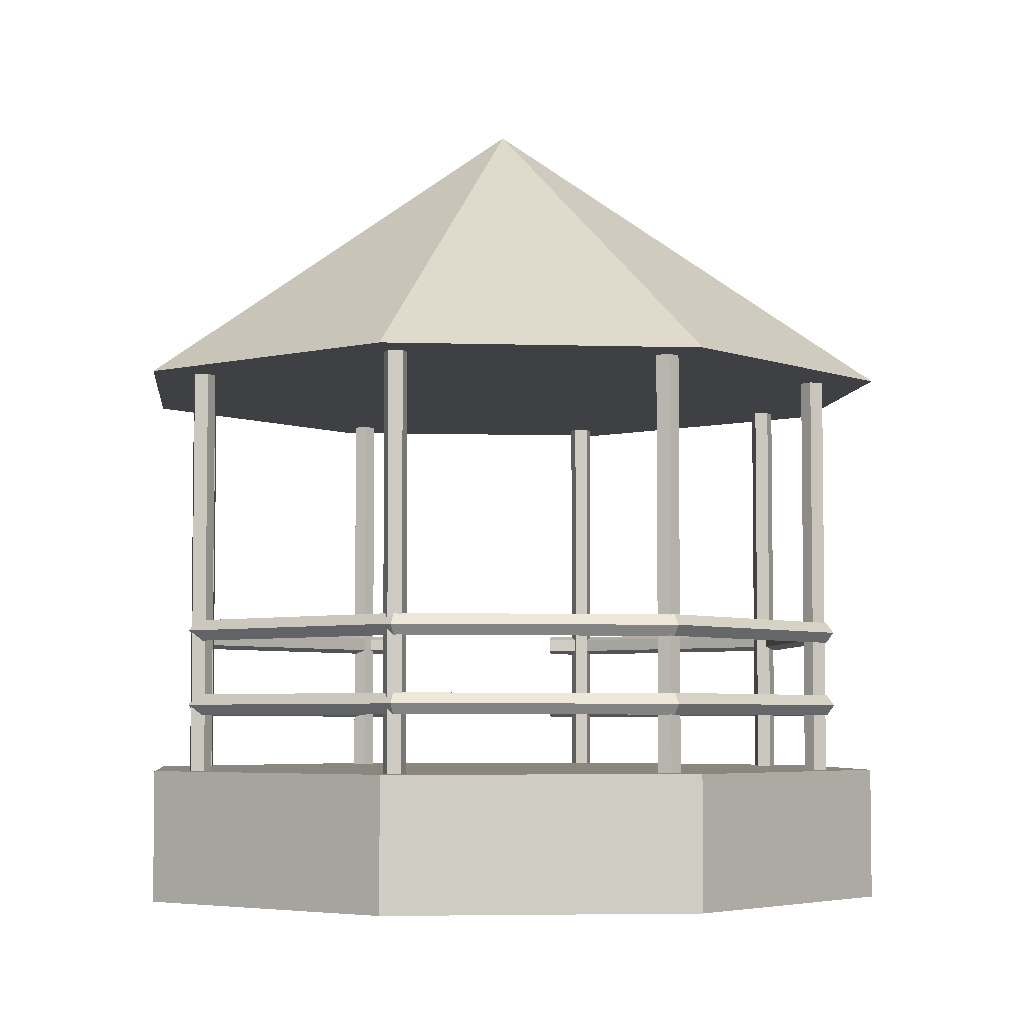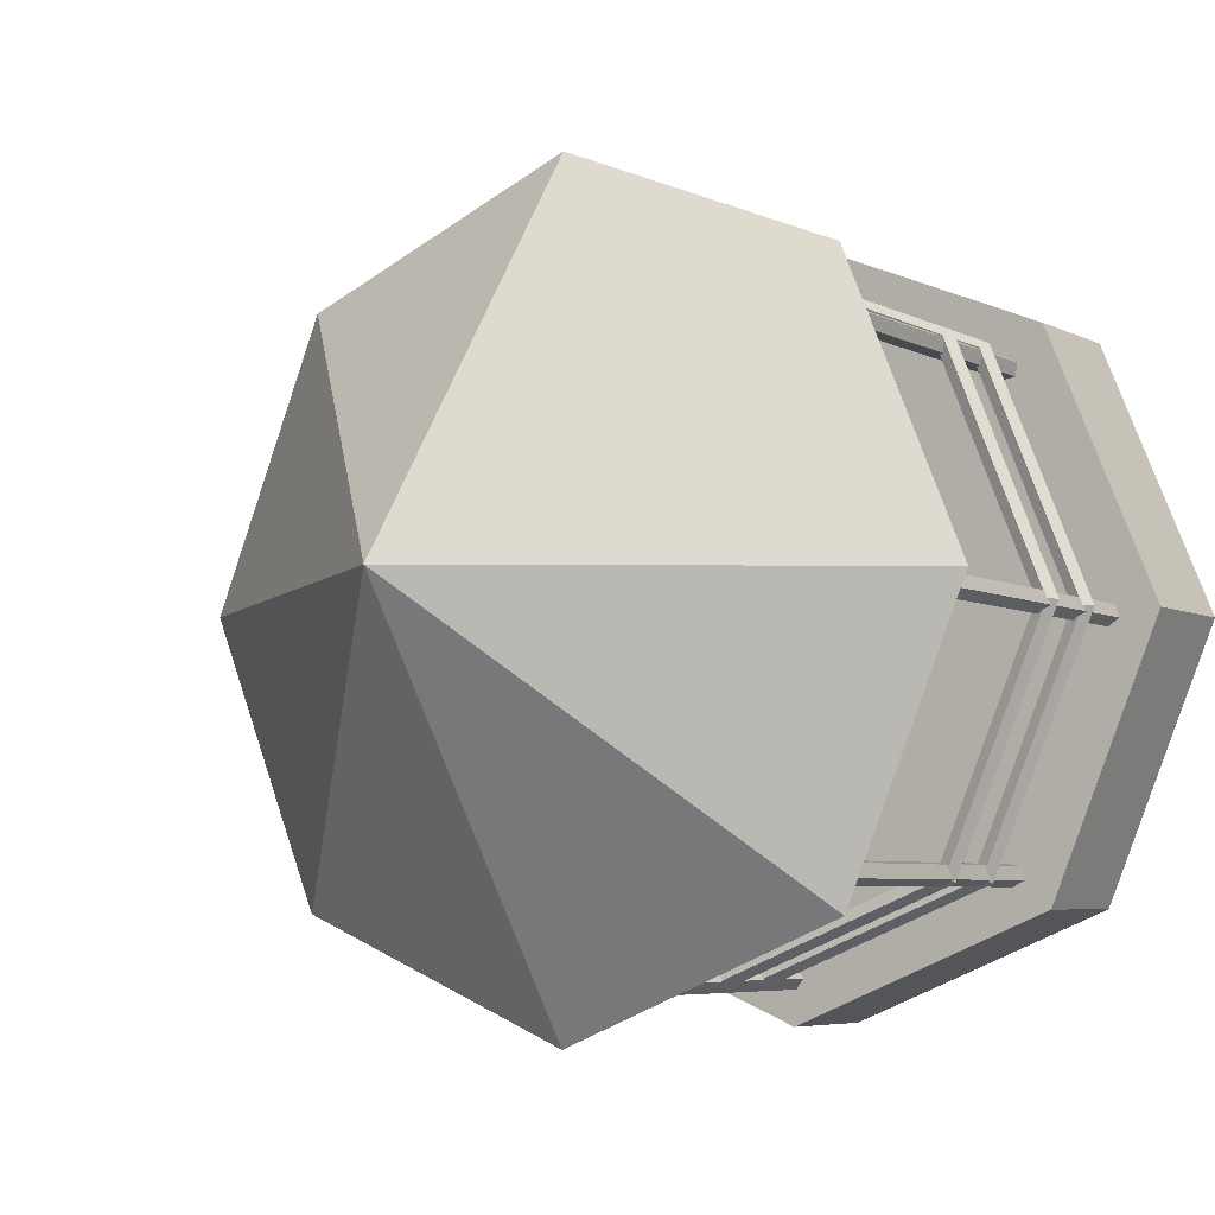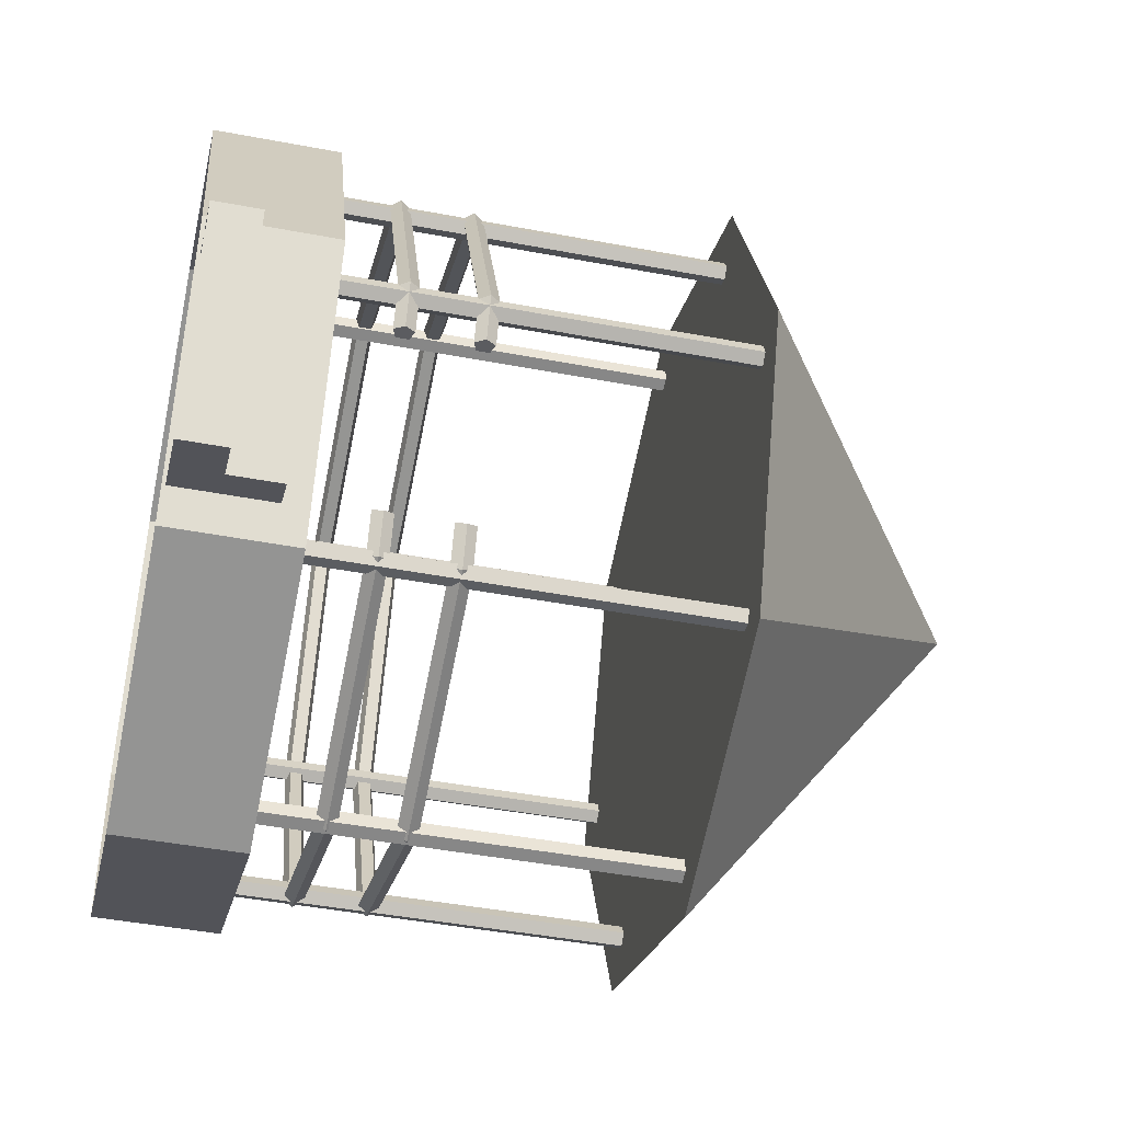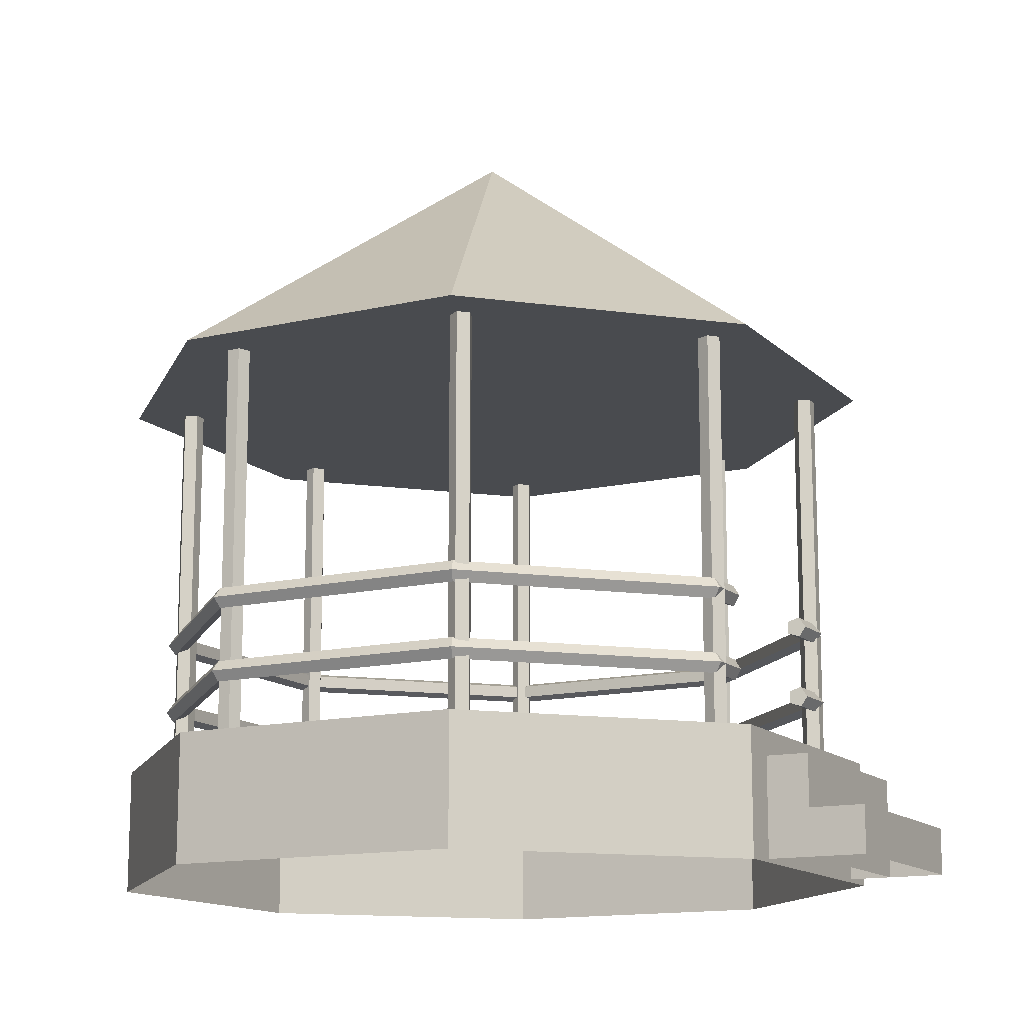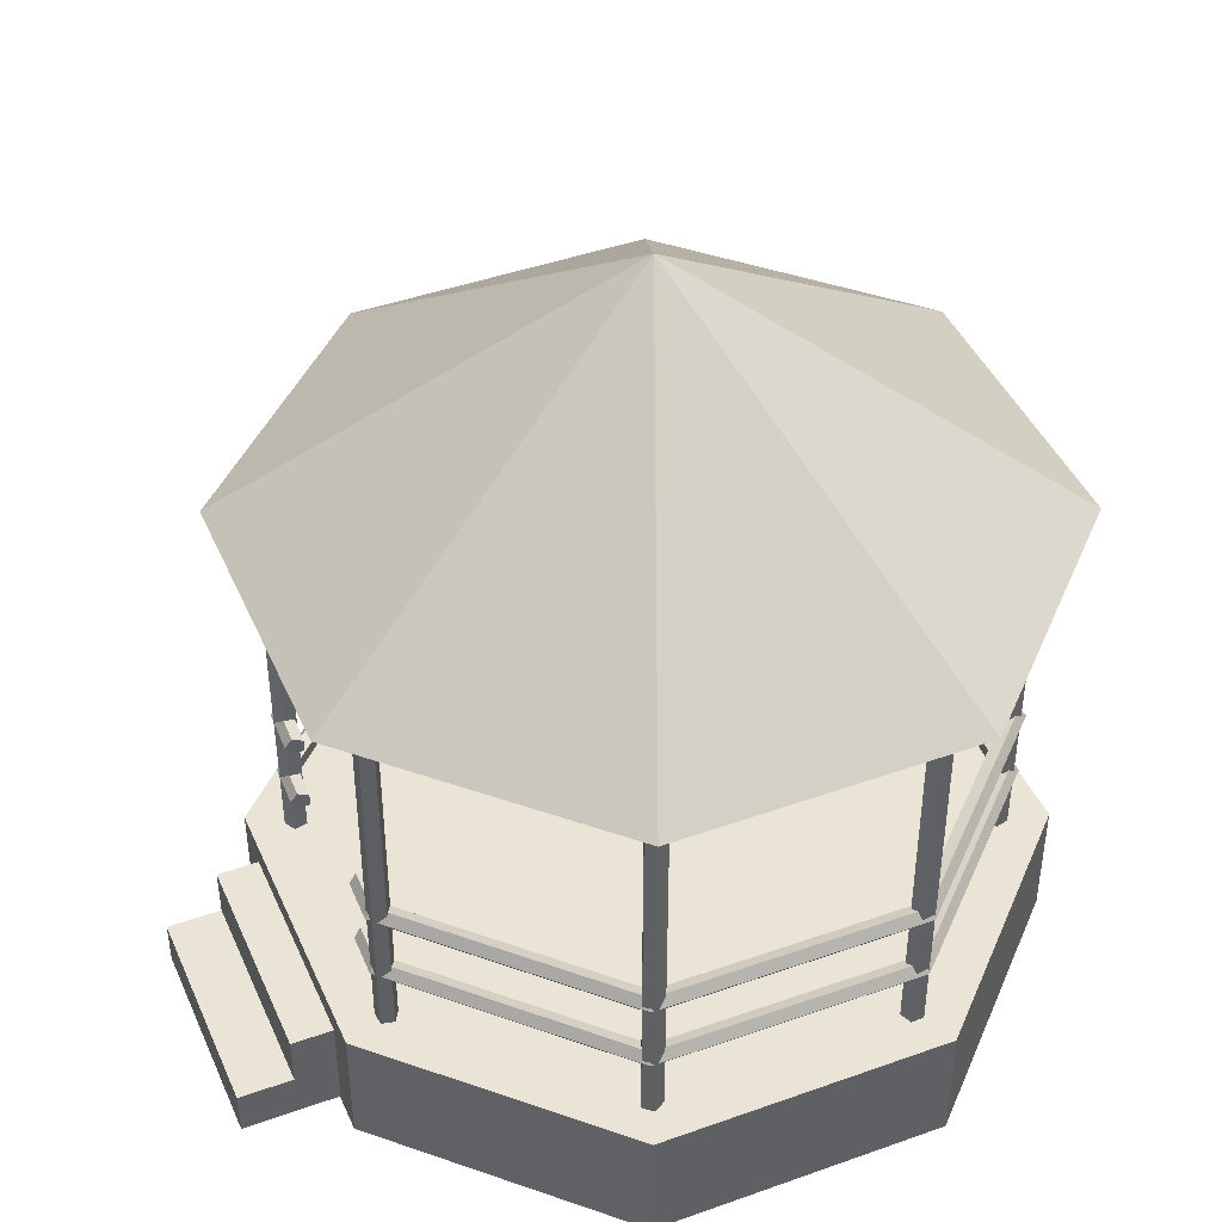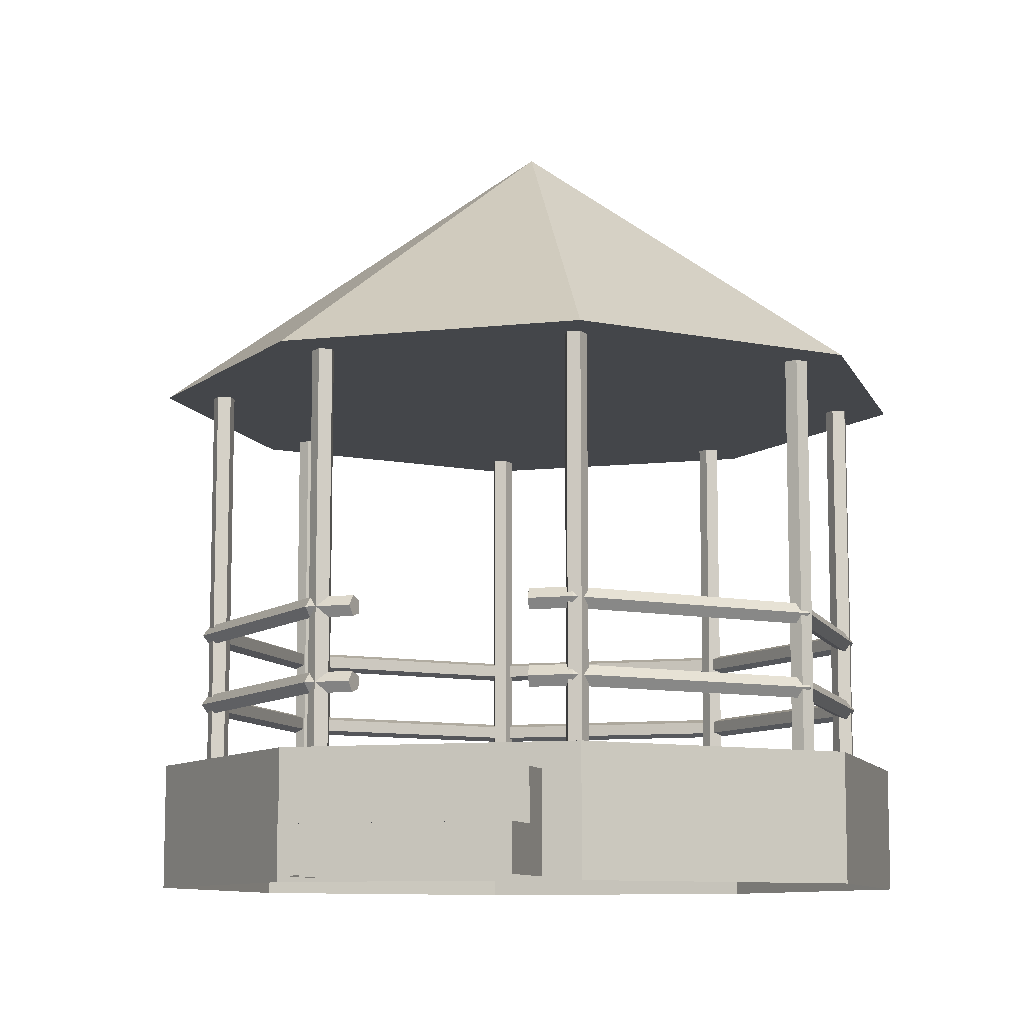
<metadata>
{"format":"obj","ext":"obj","renderer":"f3d","projection":"perspective","resolution":1024,"background":"white","views":[{"elev":-4.8,"azim":-73.5,"up":"+Y"},{"elev":-5.6,"azim":-146.2,"up":"+Z"},{"elev":-44.6,"azim":77.5,"up":"+Z"},{"elev":-13.8,"azim":50.2,"up":"+Y"},{"elev":43.7,"azim":179.7,"up":"+Y"},{"elev":-9.6,"azim":128.8,"up":"+Y"}]}
</metadata>
<code>
o Cube
v -5.062 4.288 2.828
v -5.062 2.112 2.828
v -4.994 4.288 2.828
v -4.994 2.112 2.828
v -4.973 4.288 2.763
v -4.973 2.112 2.763
v -5.028 4.288 2.723
v -5.028 2.112 2.723
v -4.716 2.17 1.411
v -4.716 1.526 1.411
v -5.292 2.17 2.802
v -5.292 1.526 2.802
v -4.716 2.17 4.193
v -4.716 1.526 4.193
v -3.325 2.17 4.77
v -3.325 1.526 4.77
v -1.934 2.17 4.193
v -1.934 1.526 4.193
v -1.431 2.043 2.627
v -1.358 1.526 2.802
v -1.861 2.043 1.587
v -1.934 1.526 1.411
v -3.325 2.17 0.8353
v -3.325 1.526 0.8353
v -5.083 2.112 2.763
v -5.083 4.288 2.763
v -1.613 2.112 2.723
v -1.613 4.288 2.723
v -1.558 2.112 2.763
v -1.558 4.288 2.763
v -1.579 2.112 2.828
v -1.579 4.288 2.828
v -1.647 2.112 2.828
v -1.647 4.288 2.828
v -1.668 2.112 2.763
v -1.668 4.288 2.763
v -4.569 2.112 3.948
v -4.569 4.288 3.948
v -4.502 2.112 3.937
v -4.502 4.288 3.937
v -4.471 2.112 3.998
v -4.471 4.288 3.998
v -4.519 2.112 4.046
v -4.519 4.288 4.046
v -4.579 2.112 4.015
v -4.579 4.288 4.015
v -2.154 2.112 1.533
v -2.154 4.288 1.533
v -2.087 2.112 1.522
v -2.087 4.288 1.522
v -2.056 2.112 1.582
v -2.056 4.288 1.582
v -2.104 2.112 1.63
v -2.104 4.288 1.63
v -2.164 2.112 1.6
v -2.164 4.288 1.6
v -3.378 2.112 4.489
v -3.378 4.288 4.489
v -3.338 2.112 4.434
v -3.338 4.288 4.434
v -3.274 2.112 4.455
v -3.274 4.288 4.455
v -3.274 2.112 4.523
v -3.274 4.288 4.523
v -3.338 2.112 4.544
v -3.338 4.288 4.544
v -3.378 2.112 1.073
v -3.378 4.288 1.073
v -3.338 2.112 1.018
v -3.338 4.288 1.018
v -3.274 2.112 1.039
v -3.274 4.288 1.039
v -3.274 2.112 1.107
v -3.274 4.288 1.107
v -3.338 2.112 1.128
v -3.338 4.288 1.128
v -2.154 2.112 4.029
v -2.154 4.288 4.029
v -2.164 2.112 3.962
v -2.164 4.288 3.962
v -2.104 2.112 3.931
v -2.104 4.288 3.931
v -2.056 2.112 3.979
v -2.056 4.288 3.979
v -2.087 2.112 4.04
v -2.087 4.288 4.04
v -4.569 2.112 1.614
v -4.569 4.288 1.614
v -4.579 2.112 1.547
v -4.579 4.288 1.547
v -4.519 2.112 1.516
v -4.519 4.288 1.516
v -4.471 2.112 1.564
v -4.471 4.288 1.564
v -4.502 2.112 1.625
v -4.502 4.288 1.625
v -2.097 2.822 4.047
v -2.14 2.841 4.004
v -2.14 2.905 4.004
v -2.097 2.925 4.047
v -2.071 2.873 4.074
v -3.337 2.822 4.551
v -3.337 2.841 4.491
v -3.337 2.905 4.491
v -3.337 2.925 4.551
v -3.337 2.873 4.589
v -4.57 2.822 4.03
v -4.527 2.841 3.988
v -4.527 2.905 3.988
v -4.57 2.925 4.03
v -4.597 2.873 4.057
v -5.074 2.822 2.79
v -5.013 2.841 2.791
v -5.013 2.905 2.791
v -5.074 2.925 2.79
v -5.111 2.873 2.79
v -4.553 2.822 1.557
v -4.511 2.841 1.6
v -4.511 2.905 1.6
v -4.553 2.925 1.557
v -4.579 2.873 1.531
v -3.313 2.822 1.054
v -3.313 2.841 1.114
v -3.313 2.905 1.114
v -3.313 2.925 1.054
v -3.313 2.873 1.016
v -2.08 2.822 1.574
v -2.123 2.841 1.617
v -2.123 2.905 1.617
v -2.08 2.925 1.574
v -2.053 2.873 1.548
v -1.576 2.822 2.814
v -1.637 2.841 2.814
v -1.637 2.905 2.814
v -1.576 2.925 2.814
v -1.539 2.873 2.815
v -1.539 2.5 2.815
v -1.576 2.551 2.814
v -1.637 2.532 2.814
v -1.637 2.468 2.814
v -1.576 2.448 2.814
v -2.053 2.5 1.548
v -2.08 2.551 1.574
v -2.123 2.532 1.617
v -2.123 2.468 1.617
v -2.08 2.448 1.574
v -3.313 2.5 1.016
v -3.313 2.551 1.054
v -3.313 2.532 1.114
v -3.313 2.468 1.114
v -3.313 2.448 1.054
v -4.579 2.5 1.531
v -4.553 2.551 1.557
v -4.511 2.532 1.6
v -4.511 2.468 1.6
v -4.553 2.448 1.557
v -5.111 2.5 2.79
v -5.074 2.551 2.79
v -5.013 2.532 2.791
v -5.013 2.468 2.791
v -5.074 2.448 2.79
v -4.597 2.5 4.057
v -4.57 2.551 4.03
v -4.527 2.532 3.988
v -4.527 2.468 3.988
v -4.57 2.448 4.03
v -3.337 2.5 4.589
v -3.337 2.551 4.551
v -3.337 2.532 4.491
v -3.337 2.468 4.491
v -3.337 2.448 4.551
v -2.071 2.5 4.074
v -2.097 2.551 4.047
v -2.14 2.532 4.004
v -2.14 2.468 4.004
v -2.097 2.448 4.047
v -3.325 4.175 0.805
v -1.913 4.175 1.39
v -1.328 4.175 2.802
v -1.913 4.175 4.215
v -3.325 4.175 4.8
v -4.737 4.175 4.215
v -5.322 4.175 2.802
v -4.737 4.175 1.39
v -3.325 5.587 2.802
v -1.656 2.925 2.603
v -2.001 2.925 1.777
v -1.713 2.841 2.614
v -2.049 2.841 1.808
v -1.656 2.822 2.603
v -2.001 2.822 1.777
v -1.713 2.905 2.614
v -2.049 2.905 1.808
v -1.622 2.873 2.597
v -1.972 2.873 1.757
v -1.622 2.5 2.597
v -1.972 2.5 1.757
v -1.713 2.532 2.614
v -2.049 2.532 1.808
v -1.656 2.448 2.603
v -2.001 2.448 1.777
v -1.713 2.468 2.614
v -2.049 2.468 1.808
v -1.656 2.551 2.603
v -2.001 2.551 1.777
v -1.934 2.17 1.411
v -1.358 2.17 2.802
v -1.664 2.043 1.506
v -1.234 2.043 2.545
v -1.861 1.544 1.587
v -1.431 1.544 2.627
v -1.664 1.544 1.506
v -1.234 1.544 2.545
v -0.9752 1.544 2.438
v -1.406 1.544 1.399
v -0.9752 1.78 2.438
v -1.406 1.78 1.399
v -1.234 1.78 2.545
v -1.664 1.78 1.506
f 27 28 30 29
f 25 26 7 8
f 2 1 26 25
f 4 3 1 2
f 6 5 3 4
f 8 7 5 6
f 10 9 23 24
f 12 11 9 10
f 206 23 17 207
f 14 13 11 12
f 16 15 13 14
f 18 17 15 16
f 20 207 17 18
f 208 212 210 21
f 24 23 206 22
f 29 30 32 31
f 31 32 34 33
f 134 192 188 133
f 33 34 36 35
f 35 36 28 27
f 37 38 40 39
f 39 40 42 41
f 41 42 44 43
f 43 44 46 45
f 45 46 38 37
f 47 48 50 49
f 49 50 52 51
f 51 52 54 53
f 53 54 56 55
f 55 56 48 47
f 57 58 60 59
f 59 60 62 61
f 61 62 64 63
f 135 186 192 134
f 63 64 66 65
f 65 66 58 57
f 67 68 70 69
f 69 70 72 71
f 71 72 74 73
f 73 74 76 75
f 75 76 68 67
f 77 78 80 79
f 79 80 82 81
f 81 82 84 83
f 83 84 86 85
f 85 86 78 77
f 87 88 90 89
f 89 90 92 91
f 91 92 94 93
f 136 194 186 135
f 93 94 96 95
f 95 96 88 87
f 97 132 136 101
f 98 133 132 97
f 99 134 133 98
f 100 135 134 99
f 101 136 135 100
f 102 97 101 106
f 103 98 97 102
f 104 99 98 103
f 105 100 99 104
f 106 101 100 105
f 107 102 106 111
f 108 103 102 107
f 109 104 103 108
f 110 105 104 109
f 111 106 105 110
f 112 107 111 116
f 113 108 107 112
f 114 109 108 113
f 115 110 109 114
f 116 111 110 115
f 117 112 116 121
f 118 113 112 117
f 119 114 113 118
f 120 115 114 119
f 121 116 115 120
f 122 117 121 126
f 123 118 117 122
f 124 119 118 123
f 125 120 119 124
f 126 121 120 125
f 127 122 126 131
f 128 123 122 127
f 129 124 123 128
f 130 125 124 129
f 131 126 125 130
f 191 127 131 195
f 189 128 127 191
f 193 129 128 189
f 187 130 129 193
f 195 131 130 187
f 197 142 143 205
f 205 143 144 199
f 199 144 145 203
f 203 145 146 201
f 201 146 142 197
f 142 147 148 143
f 143 148 149 144
f 144 149 150 145
f 145 150 151 146
f 146 151 147 142
f 147 152 153 148
f 148 153 154 149
f 149 154 155 150
f 150 155 156 151
f 151 156 152 147
f 152 157 158 153
f 153 158 159 154
f 154 159 160 155
f 155 160 161 156
f 156 161 157 152
f 157 162 163 158
f 158 163 164 159
f 159 164 165 160
f 160 165 166 161
f 161 166 162 157
f 162 167 168 163
f 163 168 169 164
f 164 169 170 165
f 165 170 171 166
f 166 171 167 162
f 167 172 173 168
f 168 173 174 169
f 169 174 175 170
f 170 175 176 171
f 171 176 172 167
f 172 137 138 173
f 173 138 139 174
f 174 139 140 175
f 175 140 141 176
f 176 141 137 172
f 177 185 178
f 178 185 179
f 179 185 180
f 180 185 181
f 181 185 182
f 182 185 183
f 183 185 184
f 184 185 177
f 177 178 183 184
f 133 188 190 132
f 132 190 194 136
f 15 9 11 13
f 141 200 196 137
f 17 23 9 15
f 199 197 205
f 140 202 200 141
f 193 189 191 195
f 196 198 204
f 139 198 202 140
f 192 194 190 188
f 138 204 198 139
f 201 197 199 203
f 200 202 198 196
f 137 196 204 138
f 195 187 193
f 194 192 186
f 182 179 180 181
f 183 178 179 182
f 22 206 207 20
f 19 211 213 209
f 21 19 209 208
f 212 219 217 215
f 217 216 214 215
f 219 218 216 217
f 218 213 214 216
f 209 213 212 208

</code>
